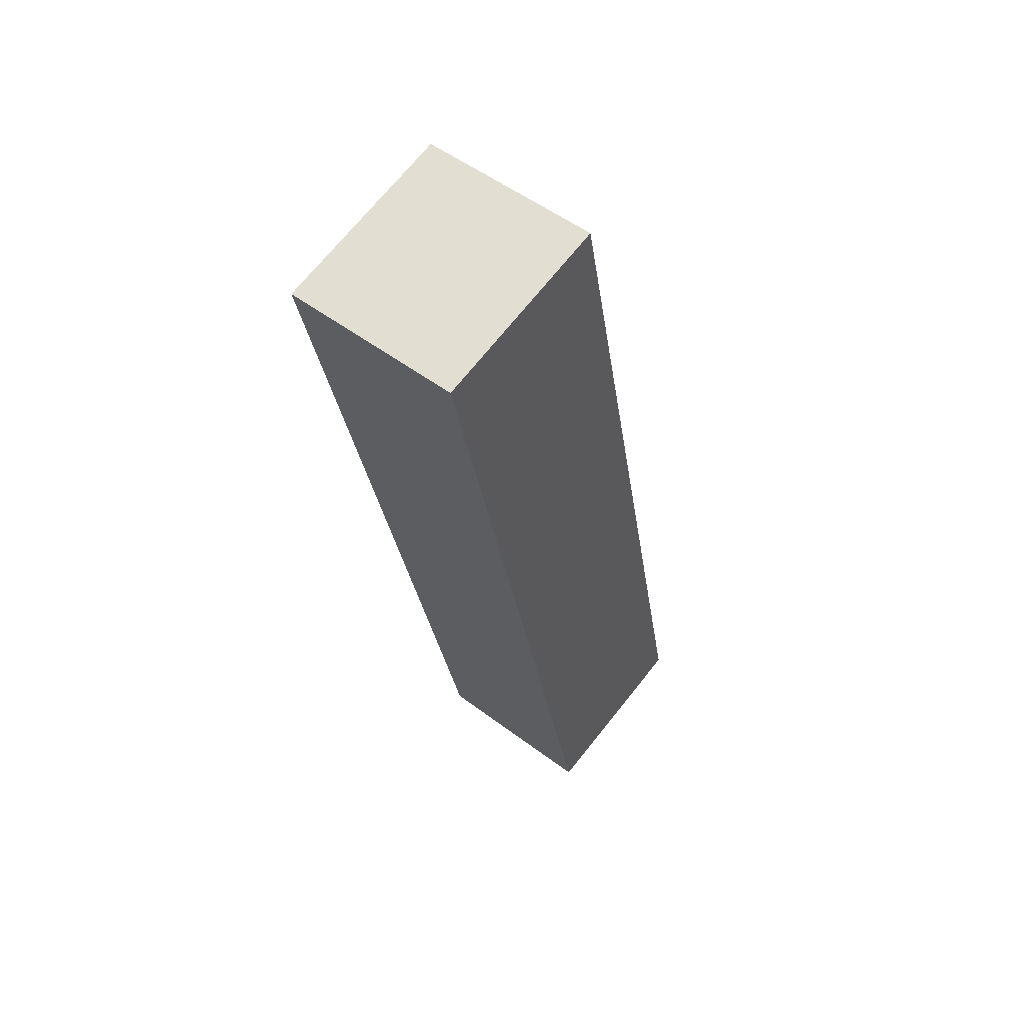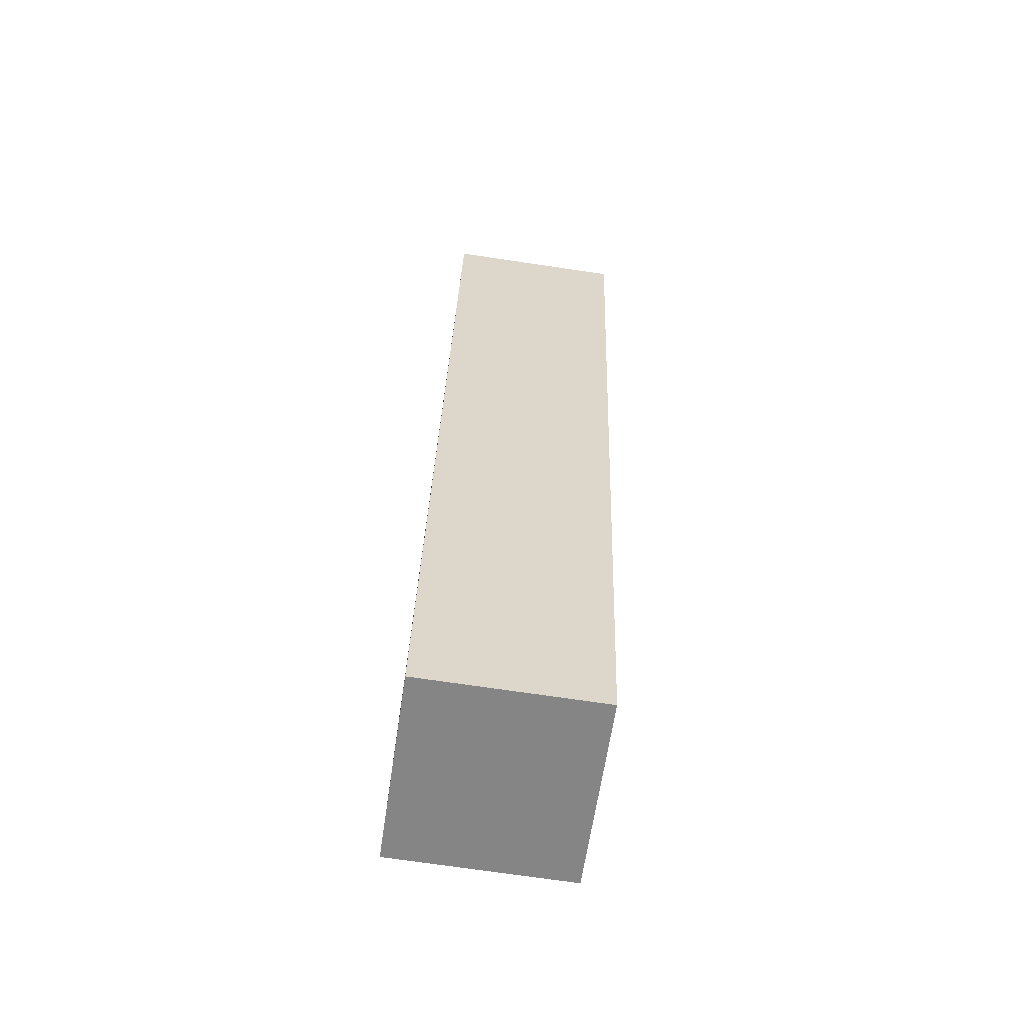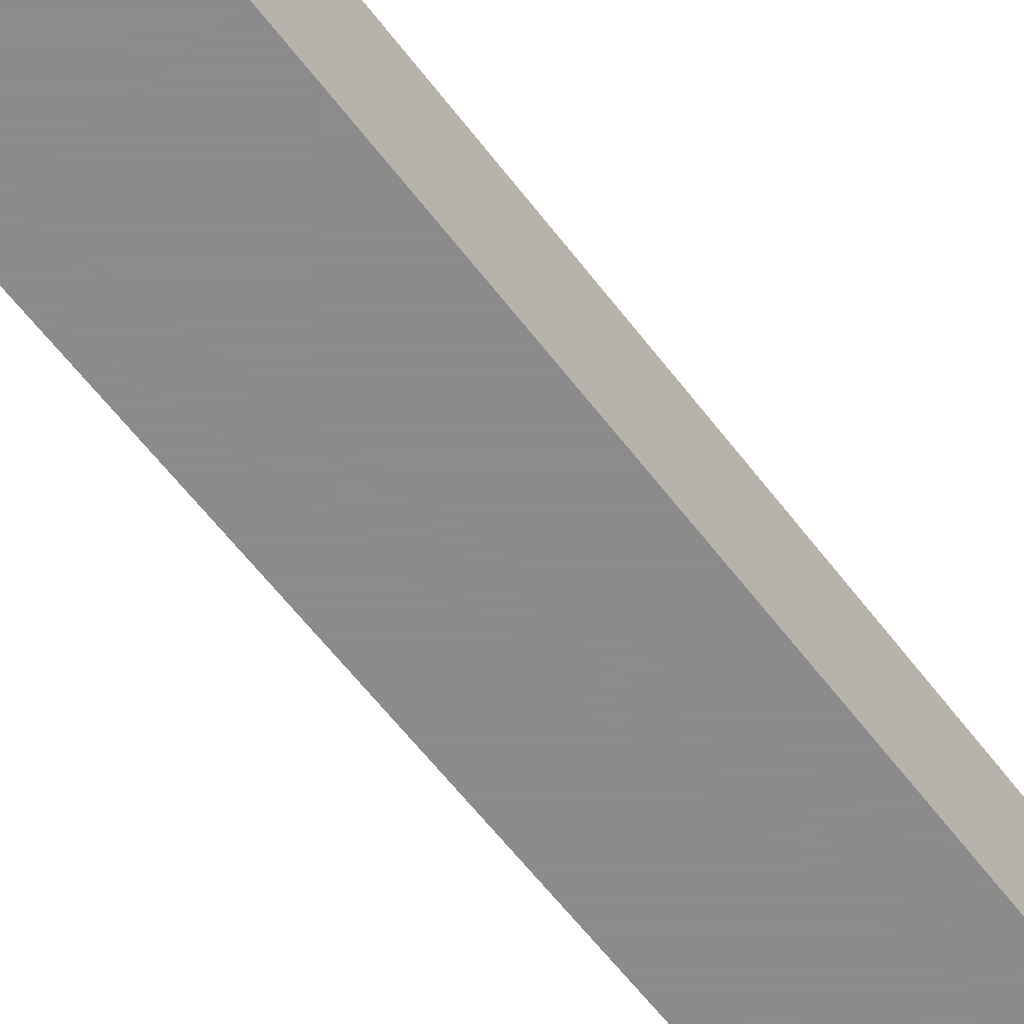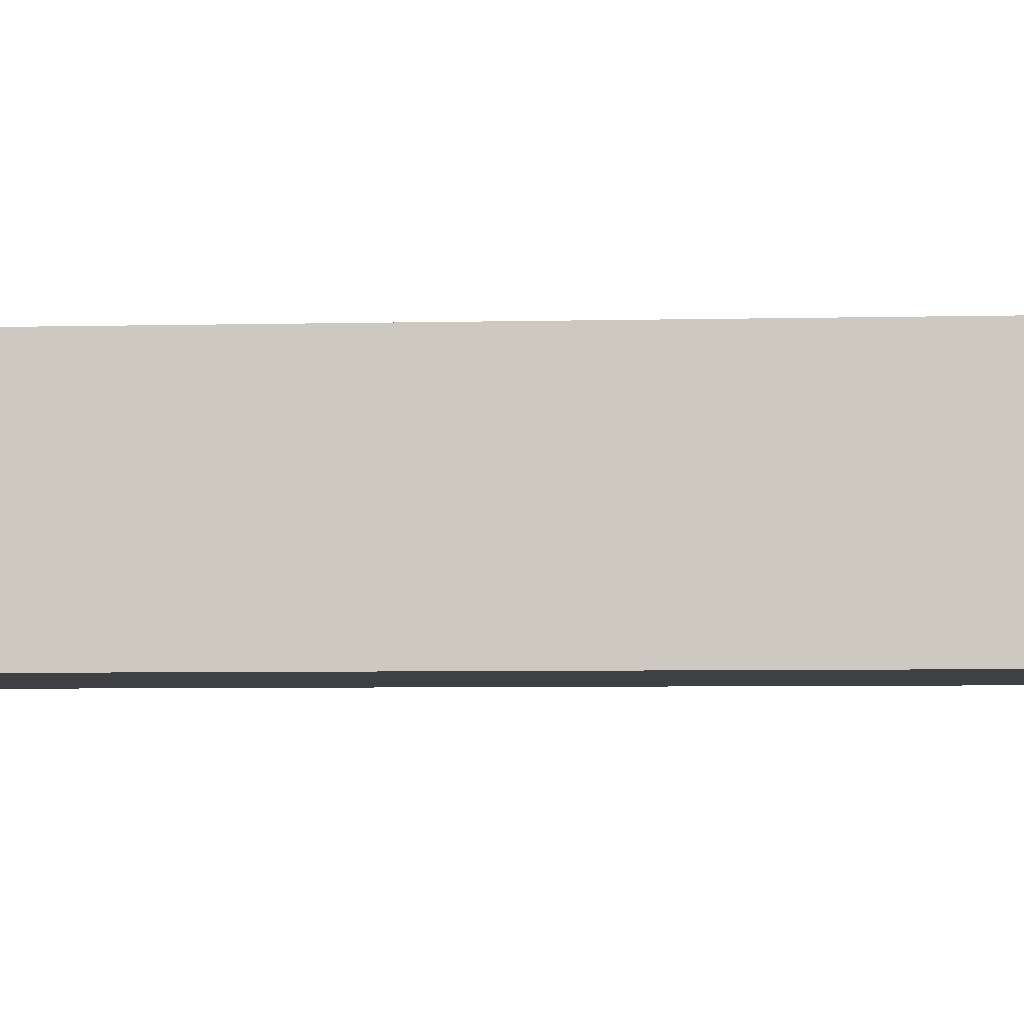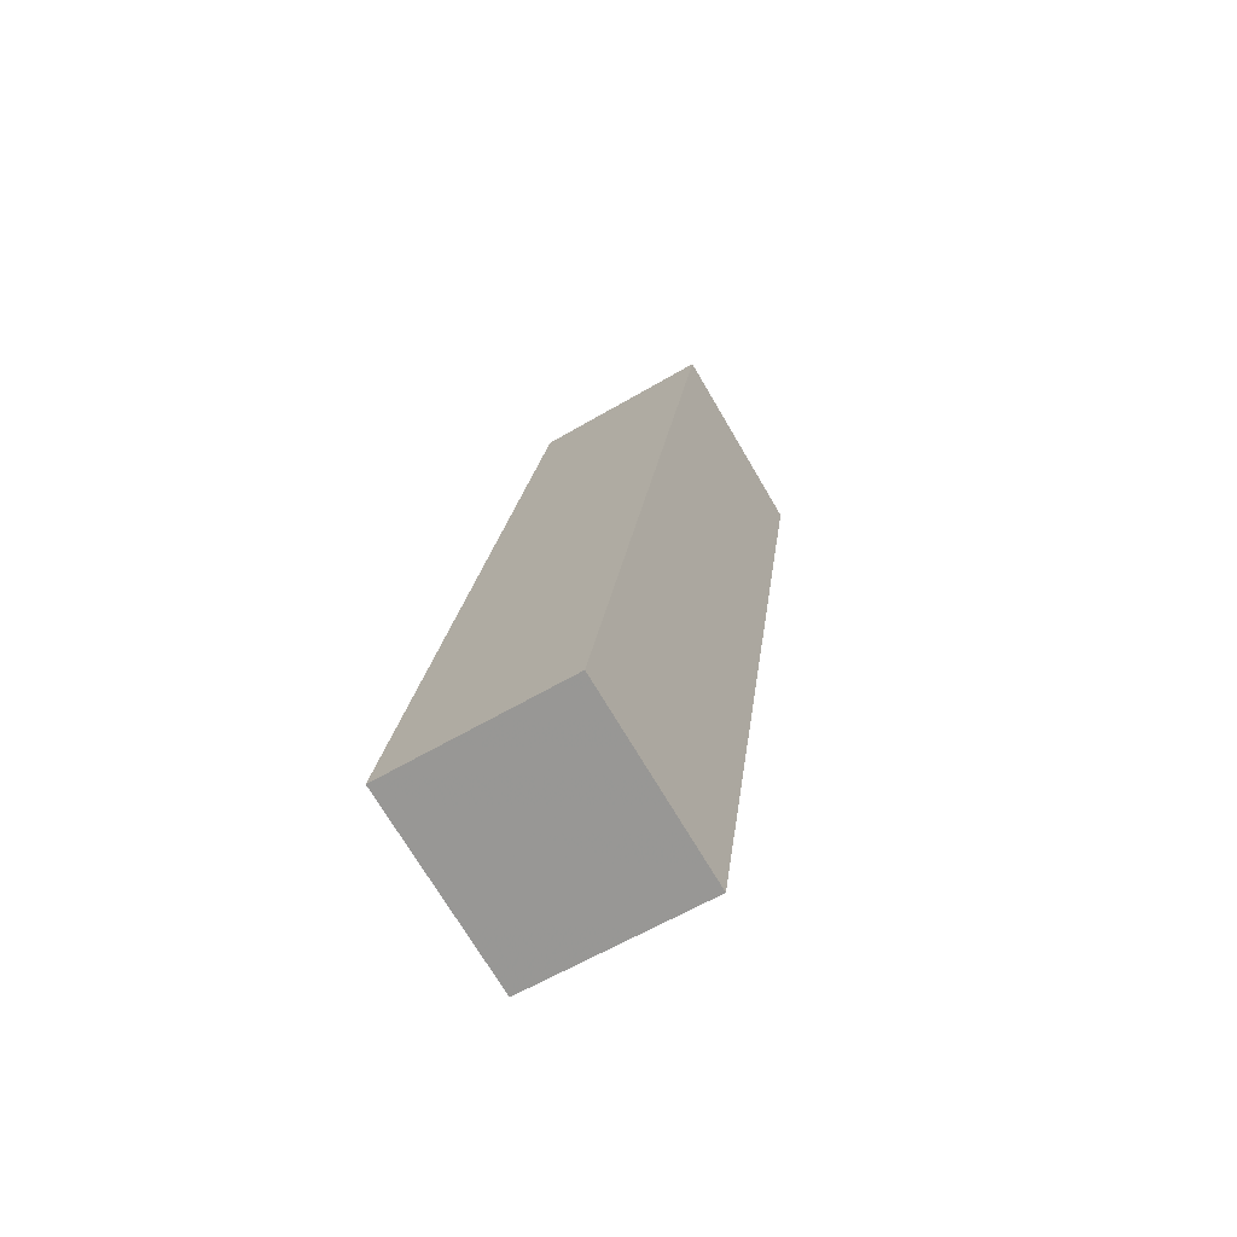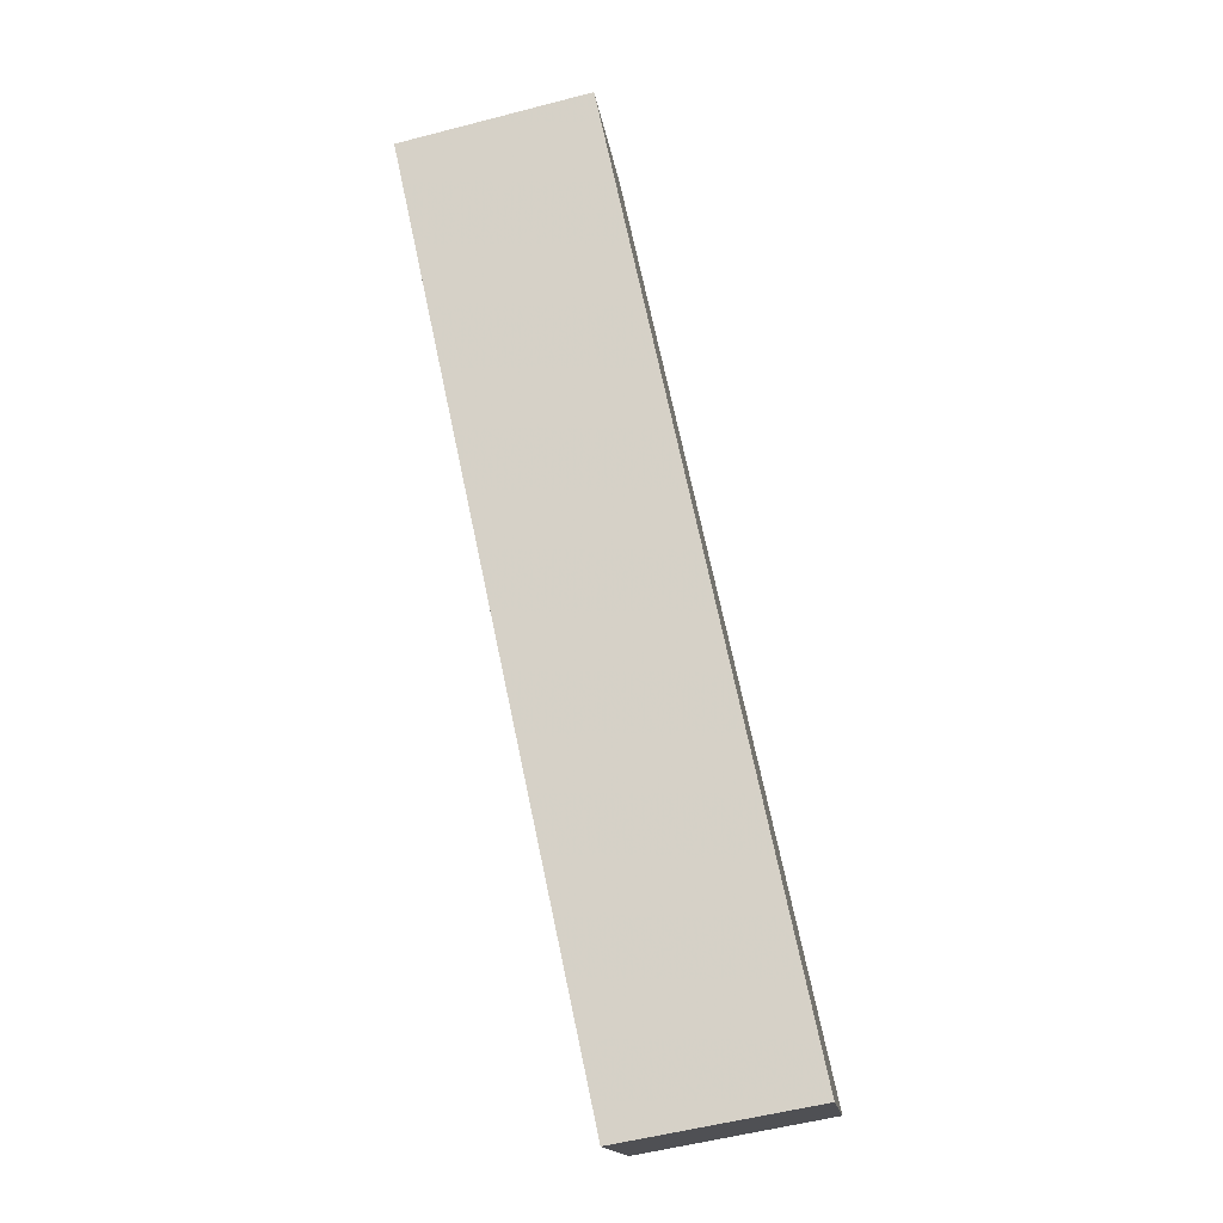
<metadata>
{"format":"obj","ext":"obj","renderer":"f3d","projection":"perspective","resolution":1024,"background":"white","views":[{"elev":52.9,"azim":128.9,"up":"+Z"},{"elev":-72.0,"azim":81.6,"up":"+Z"},{"elev":-64.0,"azim":-130.0,"up":"+Y"},{"elev":-5.1,"azim":-73.3,"up":"+Y"},{"elev":-60.4,"azim":-58.8,"up":"+Z"},{"elev":-16.2,"azim":-172.3,"up":"+Z"}]}
</metadata>
<code>
v 1.267 -0.1104 -0.8868
v 1.236 -0.1104 -0.8812
v 1.269 -0.1104 -0.7279
v 1.3 -0.1104 -0.7345
v 1.267 -0.1404 -0.8868
v 1.3 -0.1404 -0.7345
v 1.269 -0.1404 -0.7279
v 1.236 -0.1404 -0.8812
v 1.3 -0.1404 -0.7345
v 1.267 -0.1404 -0.8868
v 1.267 -0.1104 -0.8868
v 1.3 -0.1104 -0.7345
v 1.269 -0.1404 -0.7279
v 1.3 -0.1404 -0.7345
v 1.3 -0.1104 -0.7345
v 1.269 -0.1104 -0.7279
v 1.236 -0.1404 -0.8812
v 1.269 -0.1404 -0.7279
v 1.269 -0.1104 -0.7279
v 1.236 -0.1104 -0.8812
v 1.267 -0.1404 -0.8868
v 1.236 -0.1404 -0.8812
v 1.236 -0.1104 -0.8812
v 1.267 -0.1104 -0.8868
f 1 2 3
f 1 3 4
f 5 6 7
f 5 7 8
f 9 10 11
f 9 11 12
f 13 14 15
f 13 15 16
f 17 18 19
f 17 19 20
f 21 22 23
f 21 23 24

</code>
